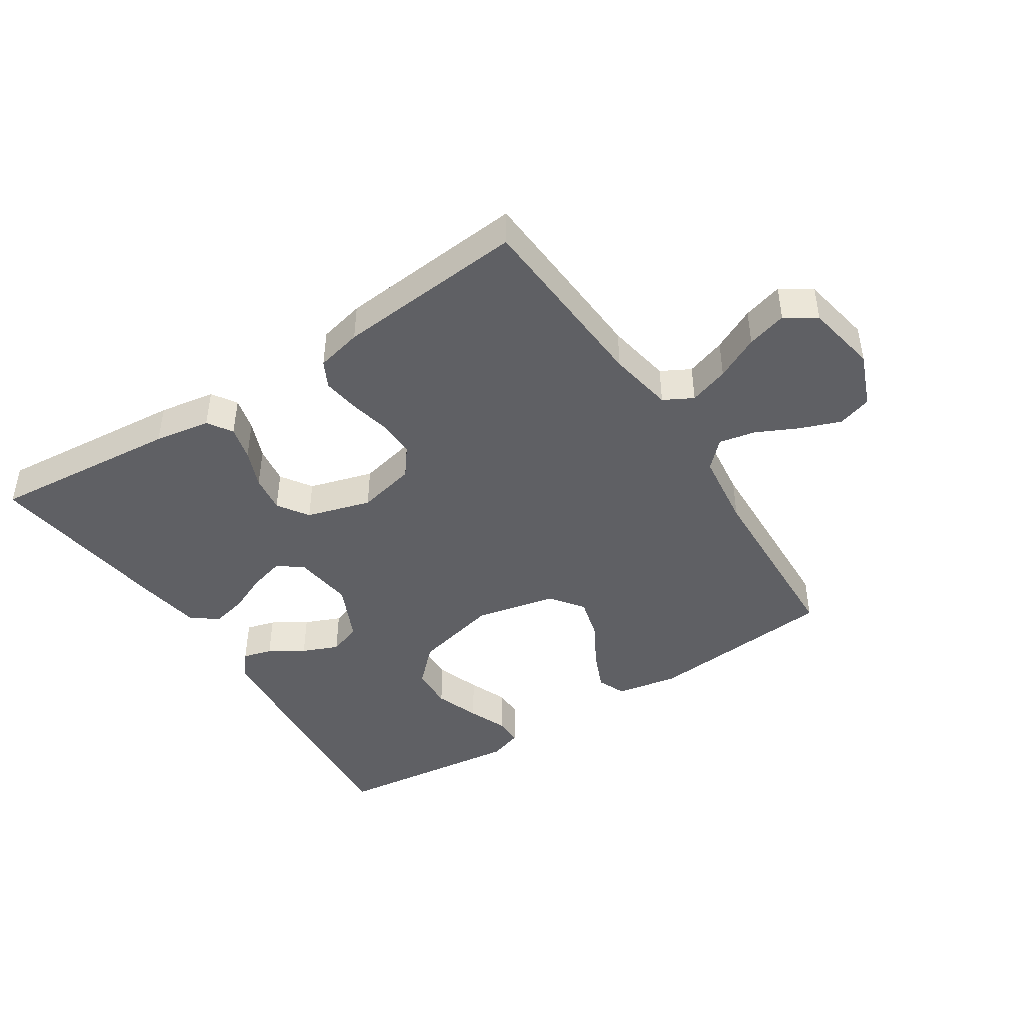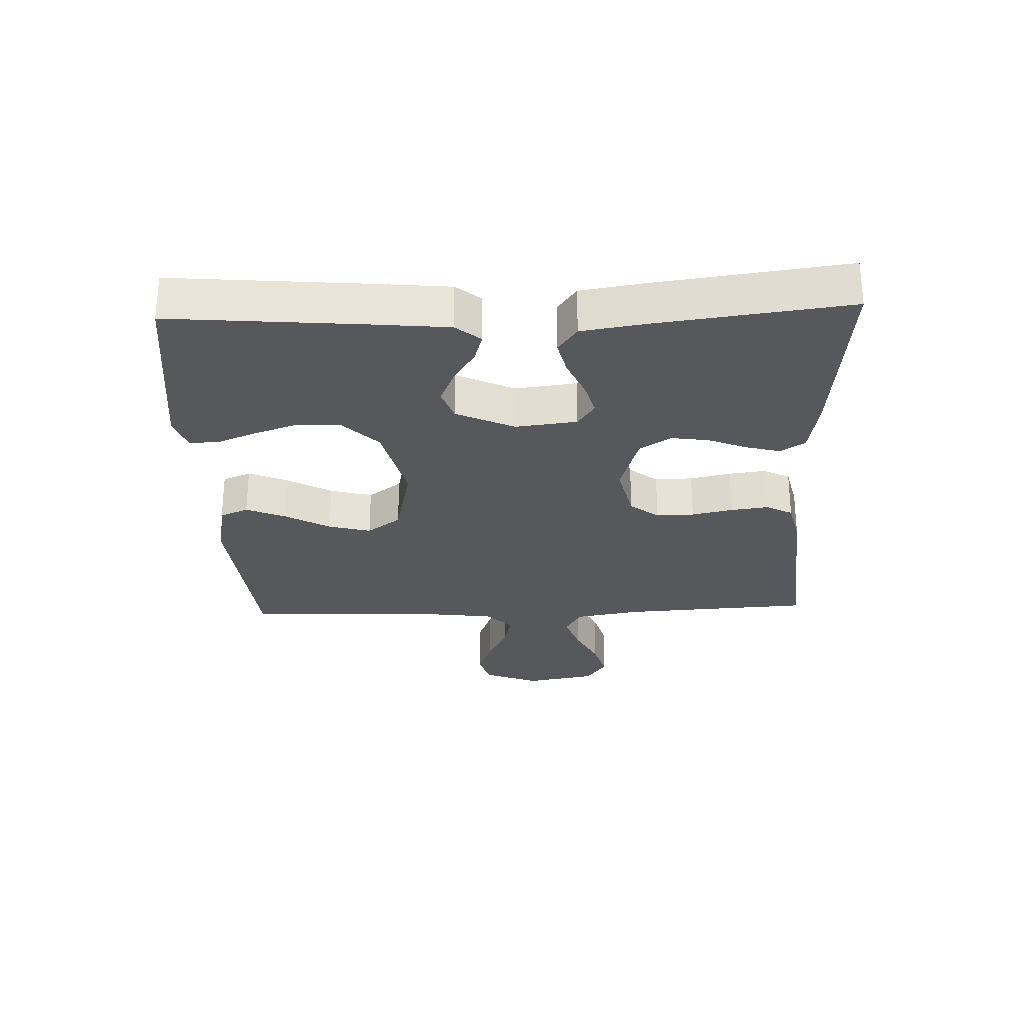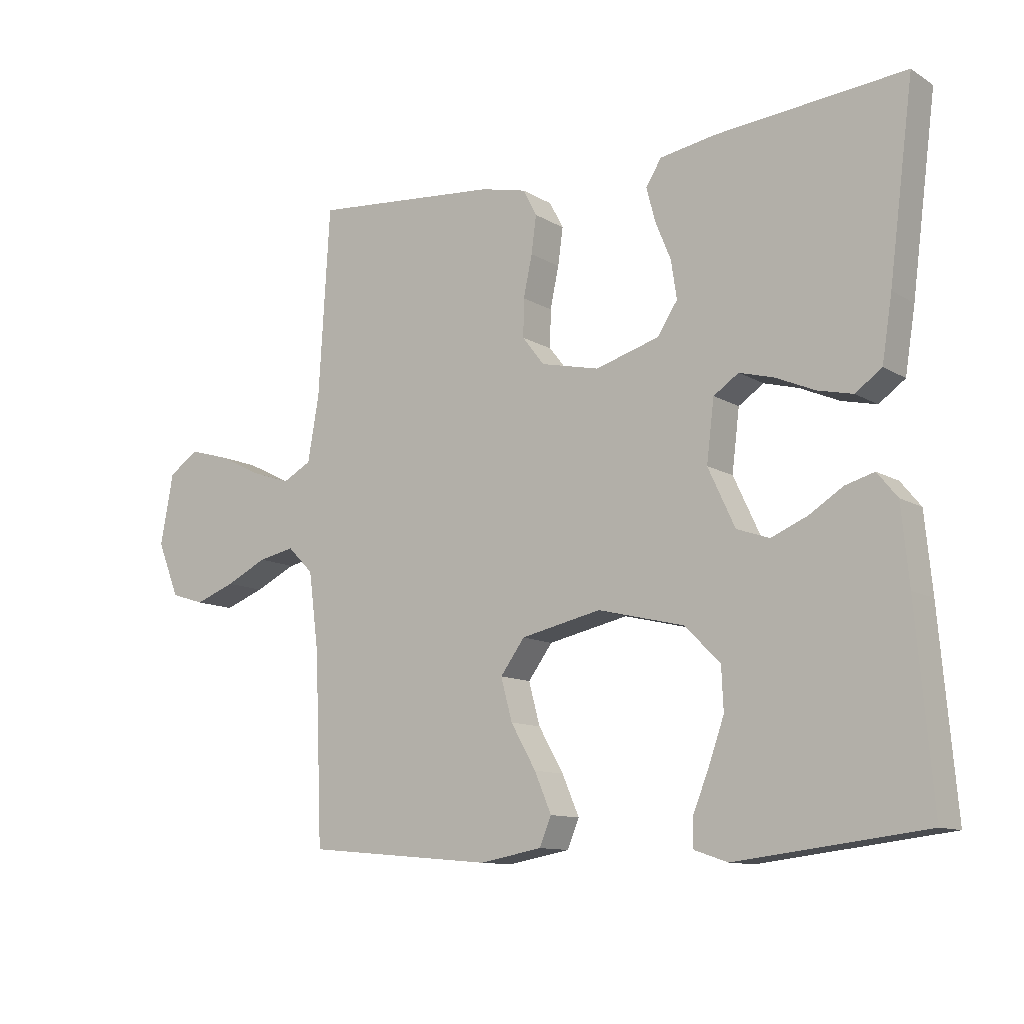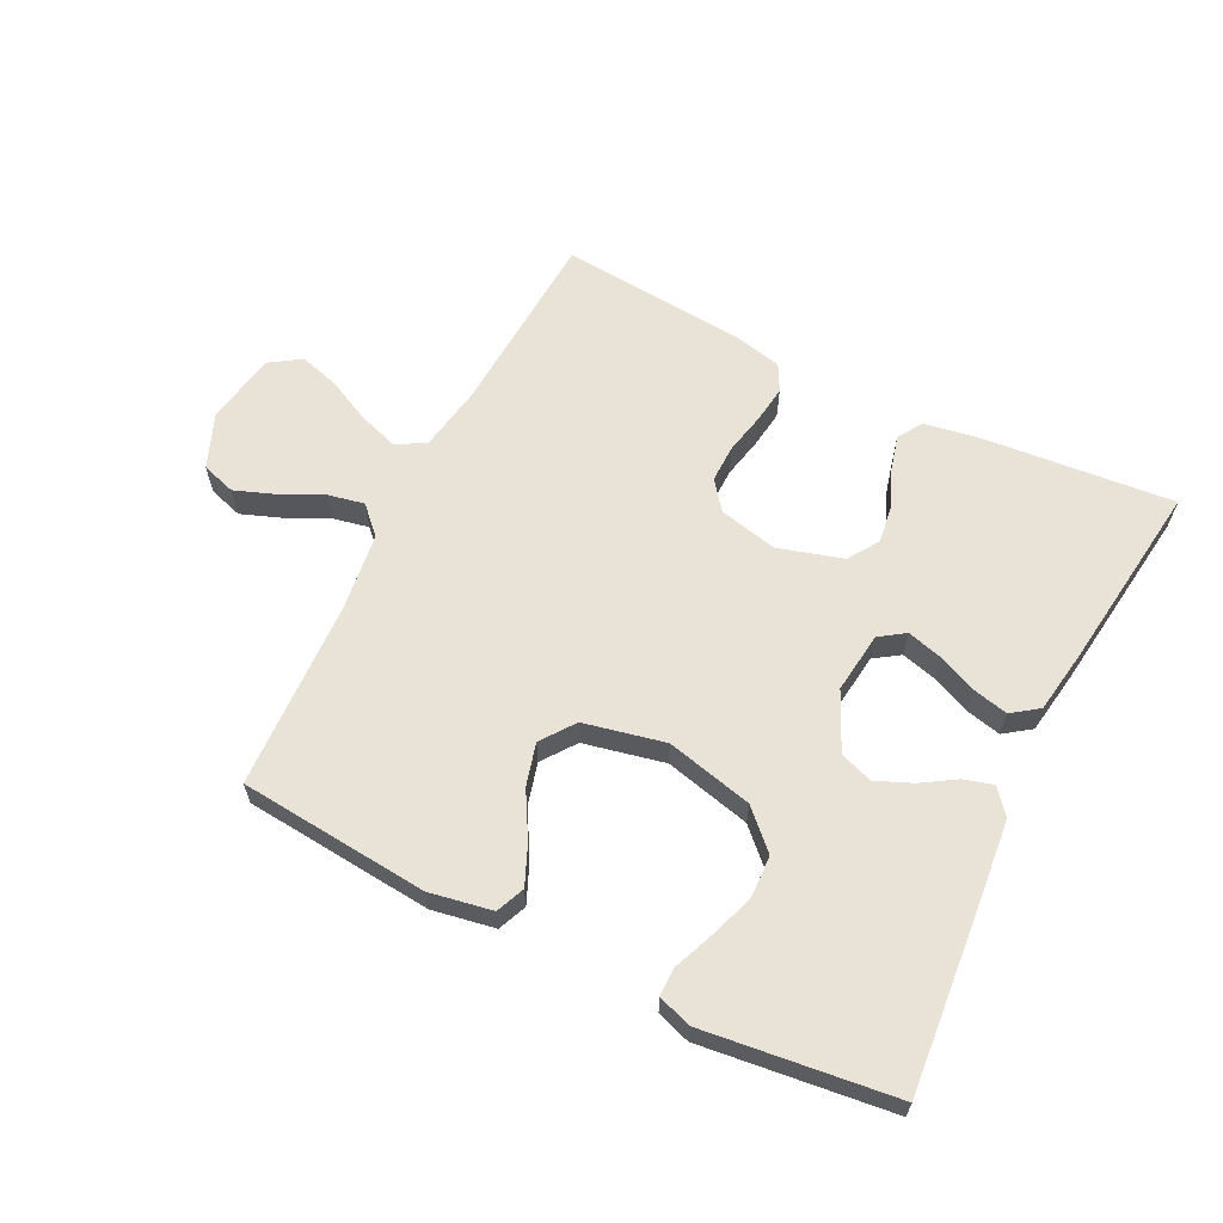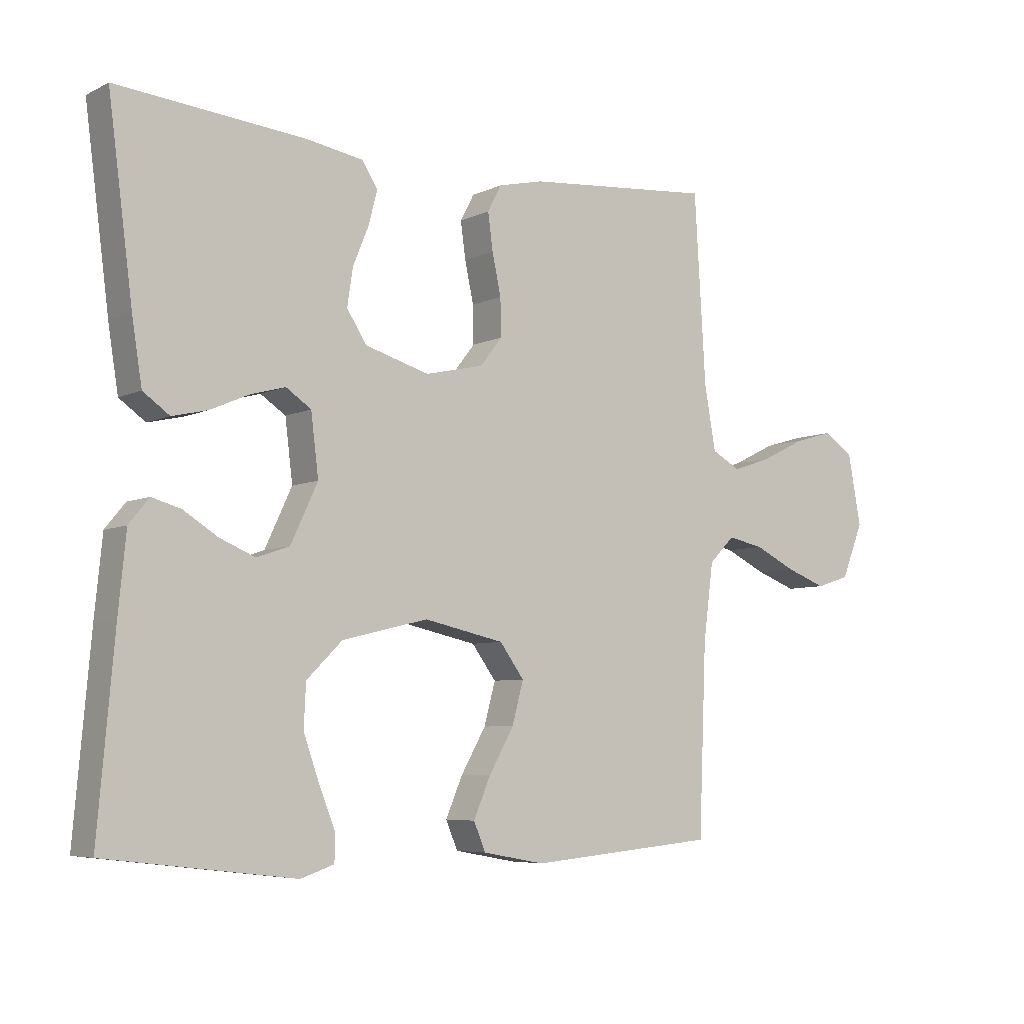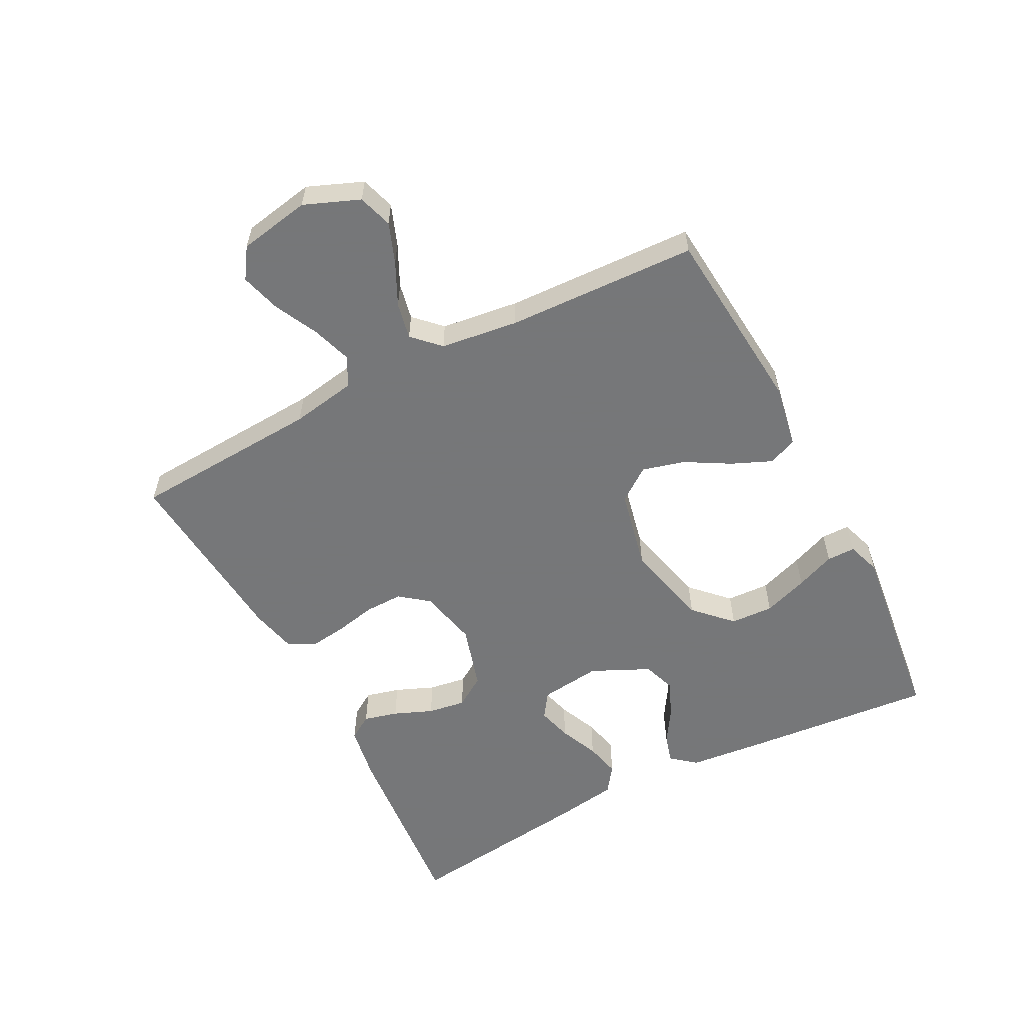
<metadata>
{"format":"obj","ext":"obj","renderer":"f3d","projection":"perspective","resolution":1024,"background":"white","views":[{"elev":-44.2,"azim":33.1,"up":"+Y"},{"elev":-27.8,"azim":-87.9,"up":"+Y"},{"elev":-11.2,"azim":-144.8,"up":"+Z"},{"elev":62.5,"azim":-153.5,"up":"+Y"},{"elev":-6.1,"azim":-35.8,"up":"+Z"},{"elev":-57.1,"azim":117.4,"up":"+Y"}]}
</metadata>
<code>
v 0.5 0.07 -0.5
v 0.2 0.07 -0.527
v 0.101 0.07 -0.509
v 0.082 0.07 -0.464
v 0.109 0.07 -0.401
v 0.149 0.07 -0.331
v 0.167 0.07 -0.264
v 0.128 0.07 -0.211
v 0 0.07 -0.183
v -0.137 0.07 -0.216
v -0.194 0.07 -0.272
v -0.197 0.07 -0.34
v -0.172 0.07 -0.411
v -0.147 0.07 -0.473
v -0.147 0.07 -0.518
v -0.2 0.07 -0.536
v -0.5 0.07 -0.5
v -0.474 0.07 -0.2
v -0.462 0.07 -0.078
v -0.43 0.07 -0.039
v -0.384 0.07 -0.052
v -0.33 0.07 -0.086
v -0.273 0.07 -0.11
v -0.221 0.07 -0.092
v -0.178 0.07 0
v -0.19 0.07 0.097
v -0.23 0.07 0.124
v -0.285 0.07 0.109
v -0.347 0.07 0.082
v -0.403 0.07 0.069
v -0.445 0.07 0.099
v -0.461 0.07 0.2
v -0.5 0.07 0.5
v -0.2 0.07 0.473
v -0.111 0.07 0.458
v -0.086 0.07 0.419
v -0.1 0.07 0.365
v -0.125 0.07 0.304
v -0.134 0.07 0.244
v -0.102 0.07 0.195
v 0 0.07 0.165
v 0.093 0.07 0.186
v 0.128 0.07 0.231
v 0.127 0.07 0.291
v 0.113 0.07 0.356
v 0.105 0.07 0.415
v 0.127 0.07 0.457
v 0.2 0.07 0.474
v 0.5 0.07 0.5
v 0.518 0.07 0.2
v 0.536 0.07 0.097
v 0.582 0.07 0.072
v 0.645 0.07 0.093
v 0.714 0.07 0.127
v 0.777 0.07 0.145
v 0.825 0.07 0.113
v 0.846 0.07 0
v 0.811 0.07 -0.087
v 0.757 0.07 -0.104
v 0.693 0.07 -0.08
v 0.627 0.07 -0.048
v 0.569 0.07 -0.036
v 0.528 0.07 -0.077
v 0.512 0.07 -0.2
v 0.5 0 -0.5
v 0.2 0 -0.527
v 0.101 0 -0.509
v 0.082 0 -0.464
v 0.109 0 -0.401
v 0.149 0 -0.331
v 0.167 0 -0.264
v 0.128 0 -0.211
v 0 0 -0.183
v -0.137 0 -0.216
v -0.194 0 -0.272
v -0.197 0 -0.34
v -0.172 0 -0.411
v -0.147 0 -0.473
v -0.147 0 -0.518
v -0.2 0 -0.536
v -0.5 0 -0.5
v -0.474 0 -0.2
v -0.462 0 -0.078
v -0.43 0 -0.039
v -0.384 0 -0.052
v -0.33 0 -0.086
v -0.273 0 -0.11
v -0.221 0 -0.092
v -0.178 0 0
v -0.19 0 0.097
v -0.23 0 0.124
v -0.285 0 0.109
v -0.347 0 0.082
v -0.403 0 0.069
v -0.445 0 0.099
v -0.461 0 0.2
v -0.5 0 0.5
v -0.2 0 0.473
v -0.111 0 0.458
v -0.086 0 0.419
v -0.1 0 0.365
v -0.125 0 0.304
v -0.134 0 0.244
v -0.102 0 0.195
v 0 0 0.165
v 0.093 0 0.186
v 0.128 0 0.231
v 0.127 0 0.291
v 0.113 0 0.356
v 0.105 0 0.415
v 0.127 0 0.457
v 0.2 0 0.474
v 0.5 0 0.5
v 0.518 0 0.2
v 0.536 0 0.097
v 0.582 0 0.072
v 0.645 0 0.093
v 0.714 0 0.127
v 0.777 0 0.145
v 0.825 0 0.113
v 0.846 0 0
v 0.811 0 -0.087
v 0.757 0 -0.104
v 0.693 0 -0.08
v 0.627 0 -0.048
v 0.569 0 -0.036
v 0.528 0 -0.077
v 0.512 0 -0.2
f 59 60 61
f 58 59 61
f 57 58 61
f 56 57 61
f 55 56 61
f 54 55 61
f 53 54 61
f 52 53 61 62
f 51 52 62 63
f 48 49 50
f 47 48 50
f 46 47 50
f 45 46 50
f 44 45 50
f 51 63 64
f 50 51 64
f 44 50 64
f 43 44 64
f 36 37 38
f 35 36 38
f 34 35 38
f 33 34 38
f 32 33 38
f 31 32 38
f 30 31 38
f 29 30 38
f 28 29 38
f 27 28 38 39
f 26 27 39 40
f 20 21 22
f 19 20 22
f 18 19 22
f 17 18 22
f 16 17 22
f 15 16 22
f 14 15 22
f 13 14 22
f 12 13 22
f 11 12 22 23
f 10 11 23 24
f 4 5 6
f 3 4 6
f 2 3 6
f 1 2 6
f 64 1 6
f 64 6 7
f 64 7 8
f 43 64 8
f 42 43 8
f 41 42 8 9
f 41 9 10
f 40 41 10
f 26 40 10
f 25 26 10
f 10 24 25
f 125 124 123
f 125 123 122
f 125 122 121
f 125 121 120
f 125 120 119
f 125 119 118
f 125 118 117
f 126 125 117 116
f 127 126 116 115
f 114 113 112
f 114 112 111
f 114 111 110
f 114 110 109
f 114 109 108
f 128 127 115
f 128 115 114
f 128 114 108
f 128 108 107
f 102 101 100
f 102 100 99
f 102 99 98
f 102 98 97
f 102 97 96
f 102 96 95
f 102 95 94
f 102 94 93
f 102 93 92
f 103 102 92 91
f 104 103 91 90
f 86 85 84
f 86 84 83
f 86 83 82
f 86 82 81
f 86 81 80
f 86 80 79
f 86 79 78
f 86 78 77
f 86 77 76
f 87 86 76 75
f 88 87 75 74
f 70 69 68
f 70 68 67
f 70 67 66
f 70 66 65
f 70 65 128
f 71 70 128
f 72 71 128
f 72 128 107
f 72 107 106
f 73 72 106 105
f 74 73 105
f 74 105 104
f 74 104 90
f 74 90 89
f 89 88 74
f 1 65 66 2
f 2 66 67 3
f 3 67 68 4
f 4 68 69 5
f 5 69 70 6
f 6 70 71 7
f 7 71 72 8
f 8 72 73 9
f 9 73 74 10
f 10 74 75 11
f 11 75 76 12
f 12 76 77 13
f 13 77 78 14
f 14 78 79 15
f 15 79 80 16
f 16 80 81 17
f 17 81 82 18
f 18 82 83 19
f 19 83 84 20
f 20 84 85 21
f 21 85 86 22
f 22 86 87 23
f 23 87 88 24
f 24 88 89 25
f 25 89 90 26
f 26 90 91 27
f 27 91 92 28
f 28 92 93 29
f 29 93 94 30
f 30 94 95 31
f 31 95 96 32
f 32 96 97 33
f 33 97 98 34
f 34 98 99 35
f 35 99 100 36
f 36 100 101 37
f 37 101 102 38
f 38 102 103 39
f 39 103 104 40
f 40 104 105 41
f 41 105 106 42
f 42 106 107 43
f 43 107 108 44
f 44 108 109 45
f 45 109 110 46
f 46 110 111 47
f 47 111 112 48
f 48 112 113 49
f 49 113 114 50
f 50 114 115 51
f 51 115 116 52
f 52 116 117 53
f 53 117 118 54
f 54 118 119 55
f 55 119 120 56
f 56 120 121 57
f 57 121 122 58
f 58 122 123 59
f 59 123 124 60
f 60 124 125 61
f 61 125 126 62
f 62 126 127 63
f 63 127 128 64
f 64 128 65 1

</code>
